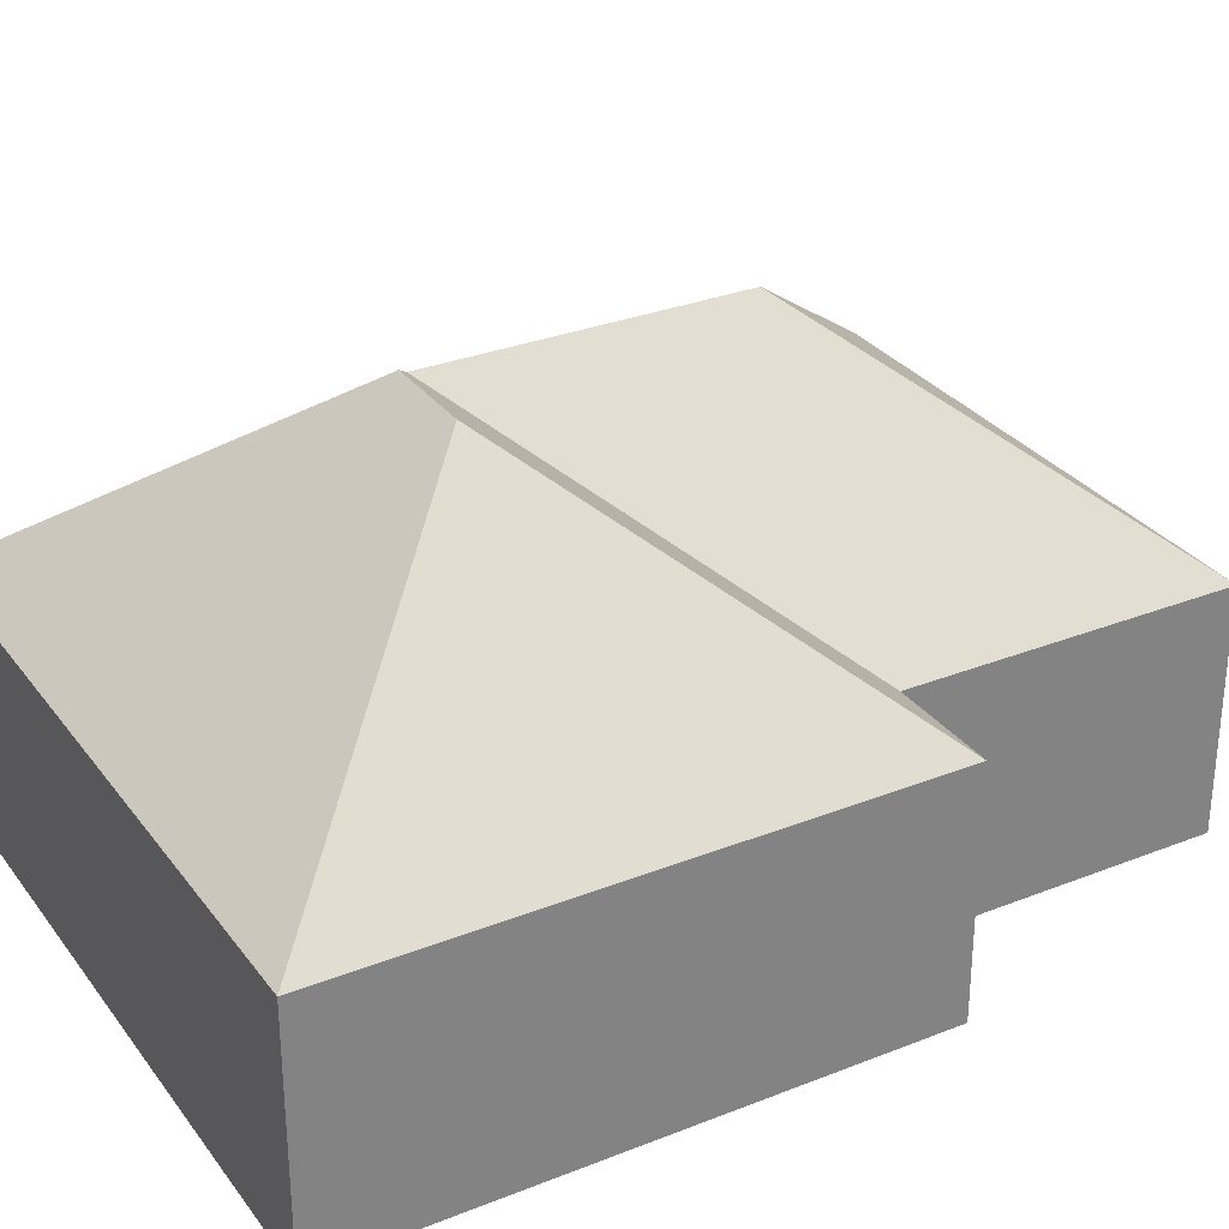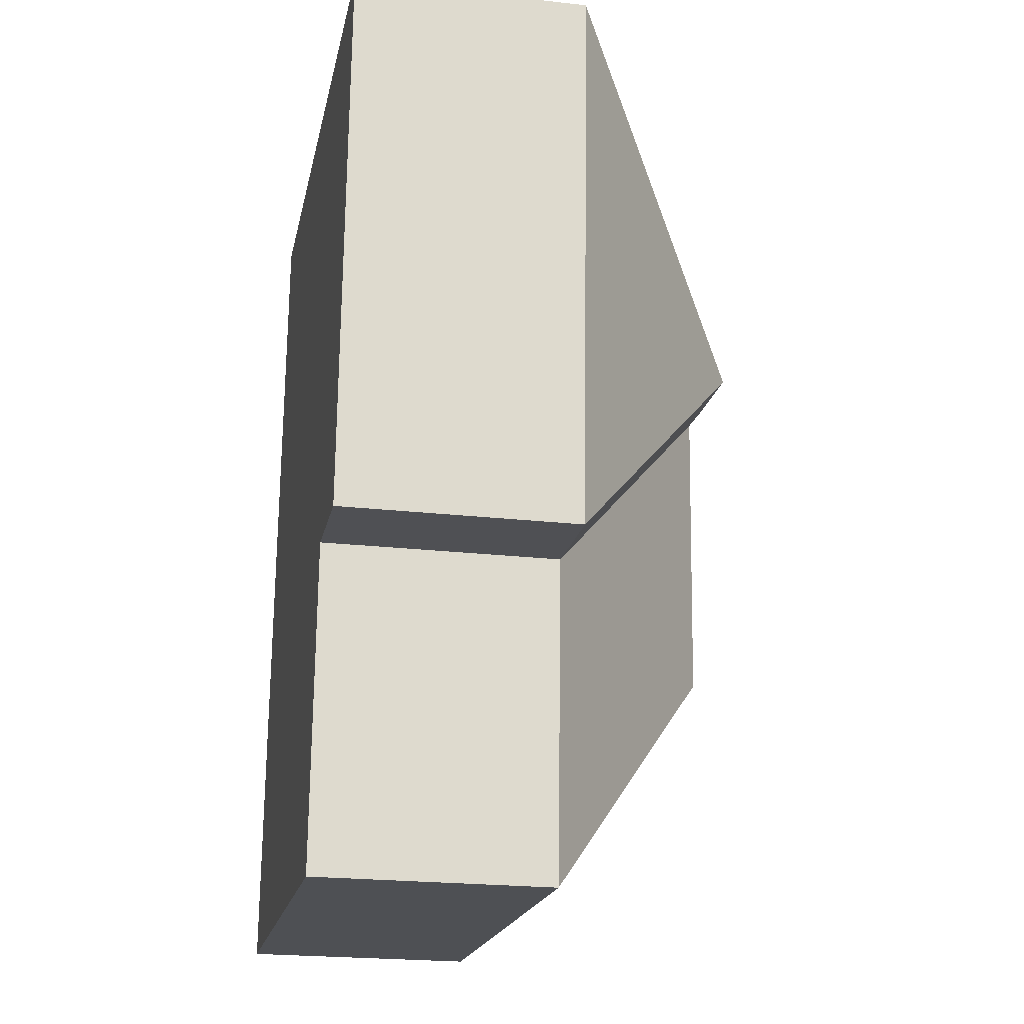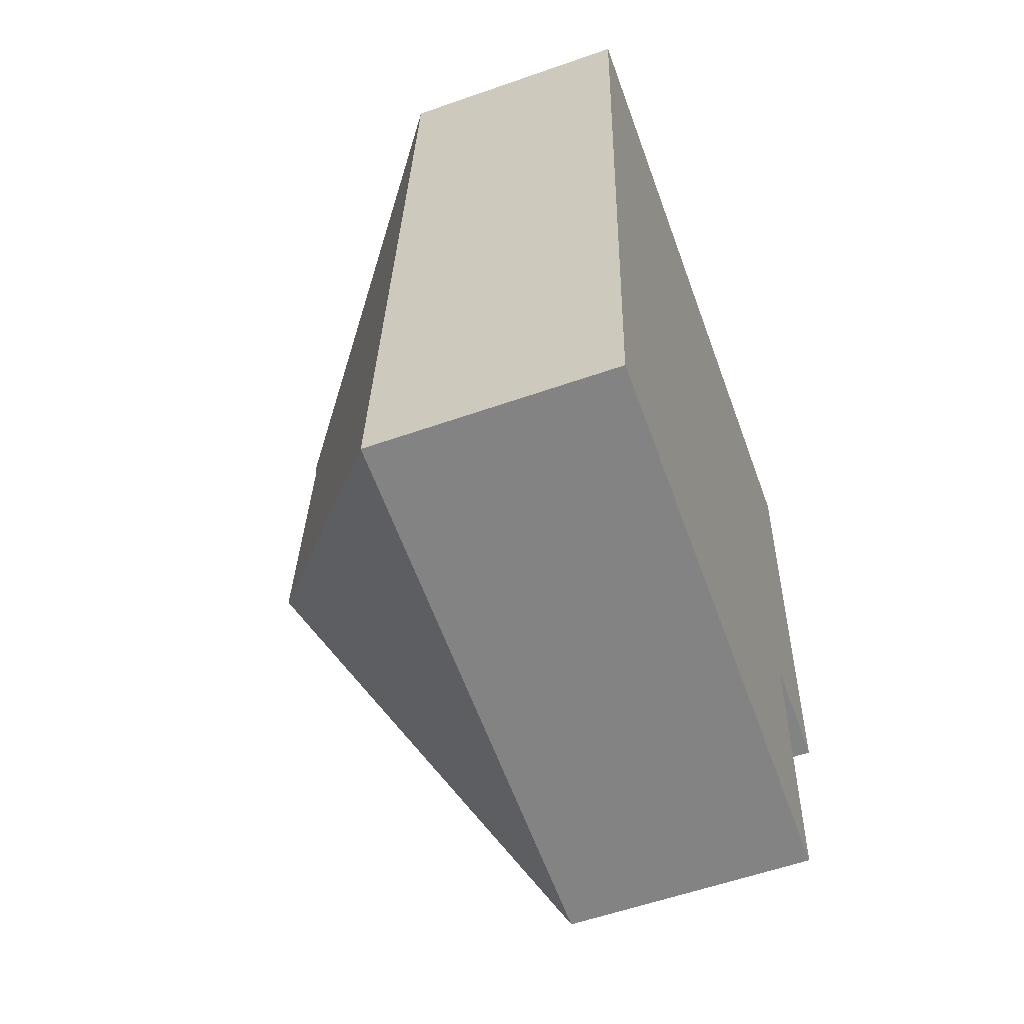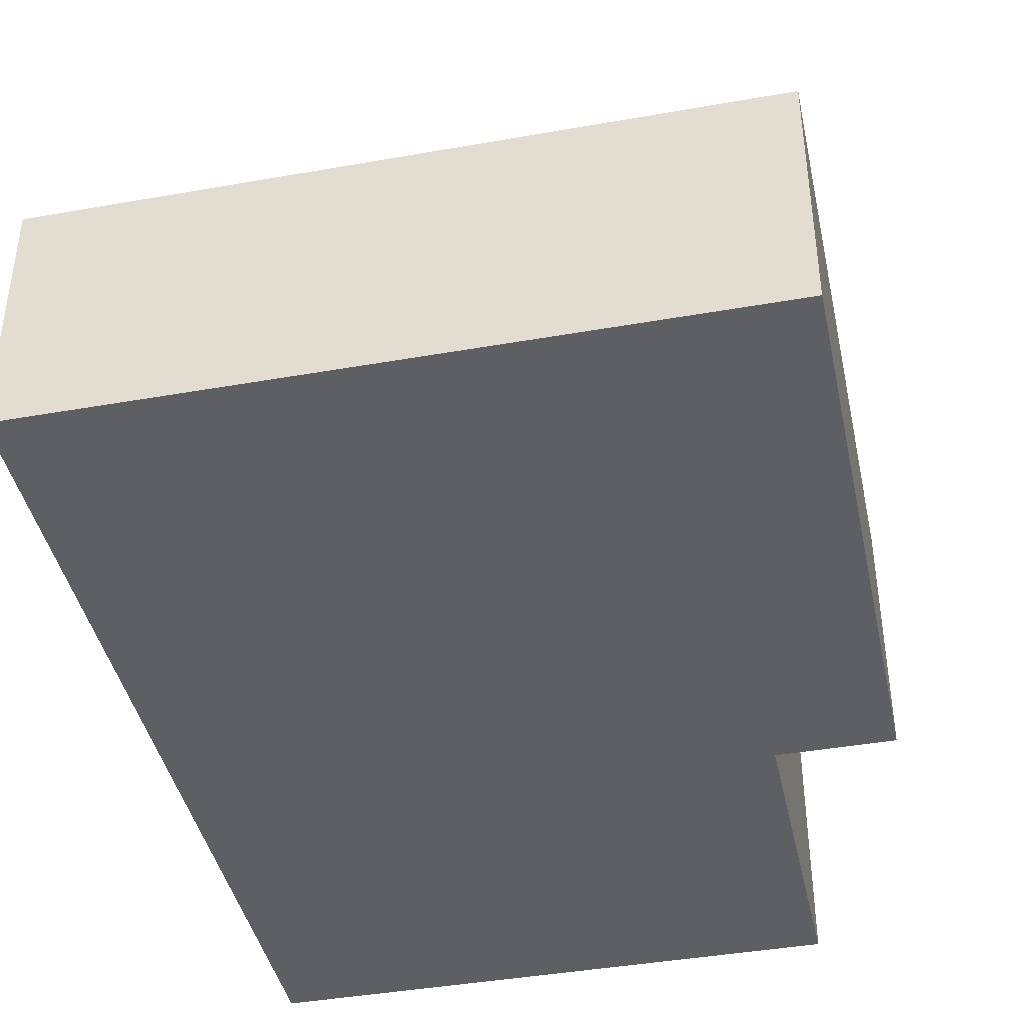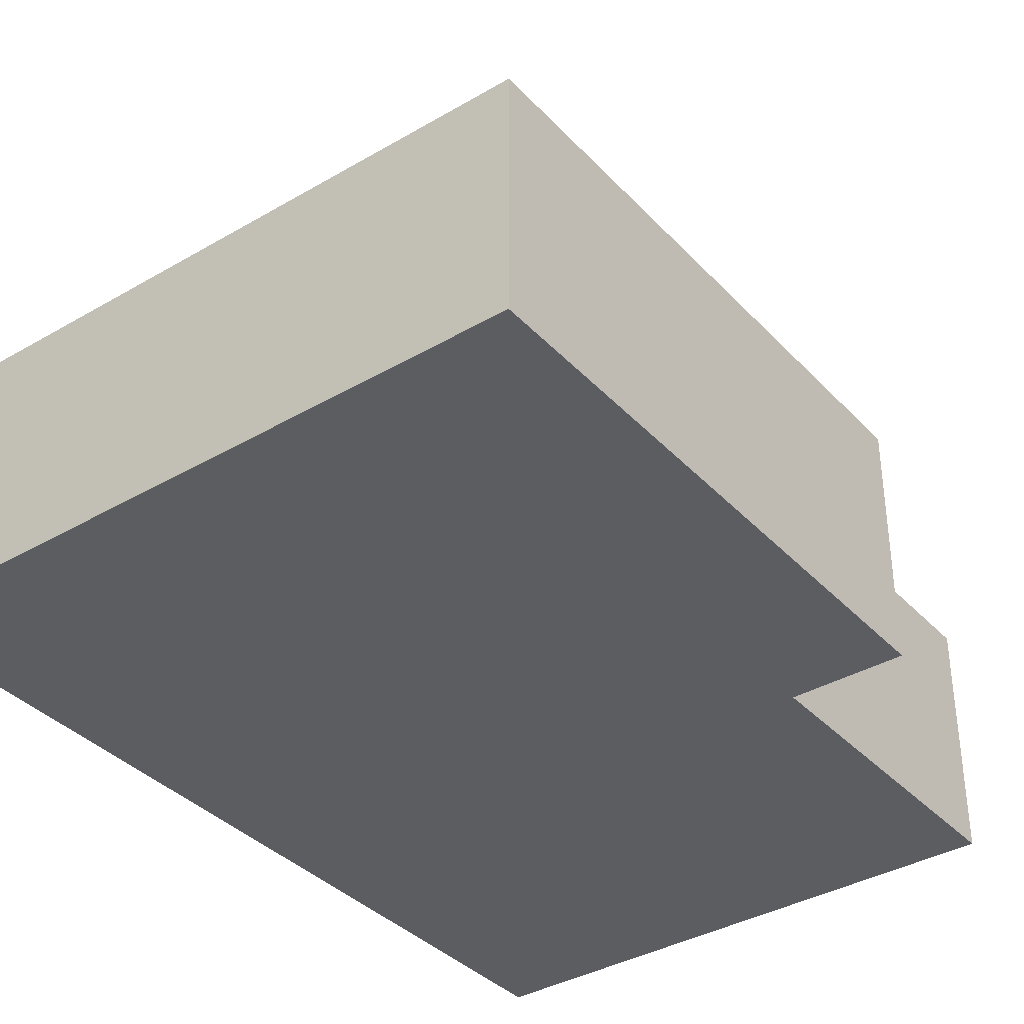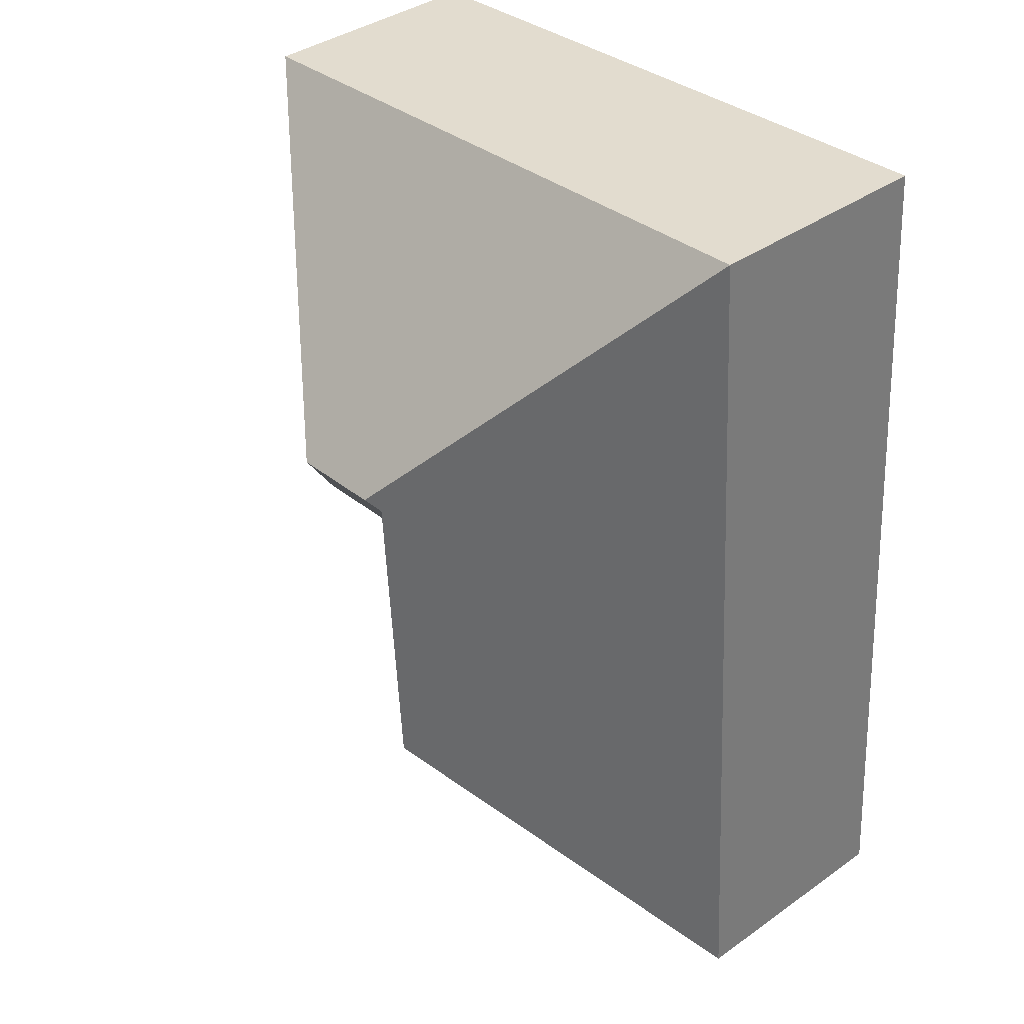
<metadata>
{"format":"obj","ext":"obj","renderer":"f3d","projection":"perspective","resolution":1024,"background":"white","views":[{"elev":30.2,"azim":63.8,"up":"+Y"},{"elev":-22.6,"azim":79.0,"up":"+Z"},{"elev":-57.7,"azim":-70.0,"up":"+Z"},{"elev":-41.8,"azim":15.7,"up":"+Y"},{"elev":-37.0,"azim":40.7,"up":"+Y"},{"elev":38.3,"azim":-131.8,"up":"+Z"}]}
</metadata>
<code>
o CG10_500_039057_0016
v 28.9 75 -14.5
v 11.01 75 -292.8
v 100.4 141.9 -210.8
v 106.7 141.8 -112.8
v 110.9 145 -109.1
v 140.5 145 -111
v 189.3 75 -202
v 182.7 75 -303.9
v 235.3 75 -27.66
v 223.9 75 -204.2
v 28.9 0 -14.5
v 11.01 0 -292.8
v 182.7 0 -303.9
v 189.3 0 -202
v 223.9 0 -204.2
v 235.3 0 -27.66
f 1 2 3 4 5
f 3 8 2
f 8 7 4 3
f 7 10 6 5 4
f 10 9 6
f 9 1 5 6
f 11 12 13 14 15 16
f 1 11 12 2
f 2 12 13 8
f 8 13 14 7
f 7 14 15 10
f 10 15 16 9
f 9 16 11 1

</code>
